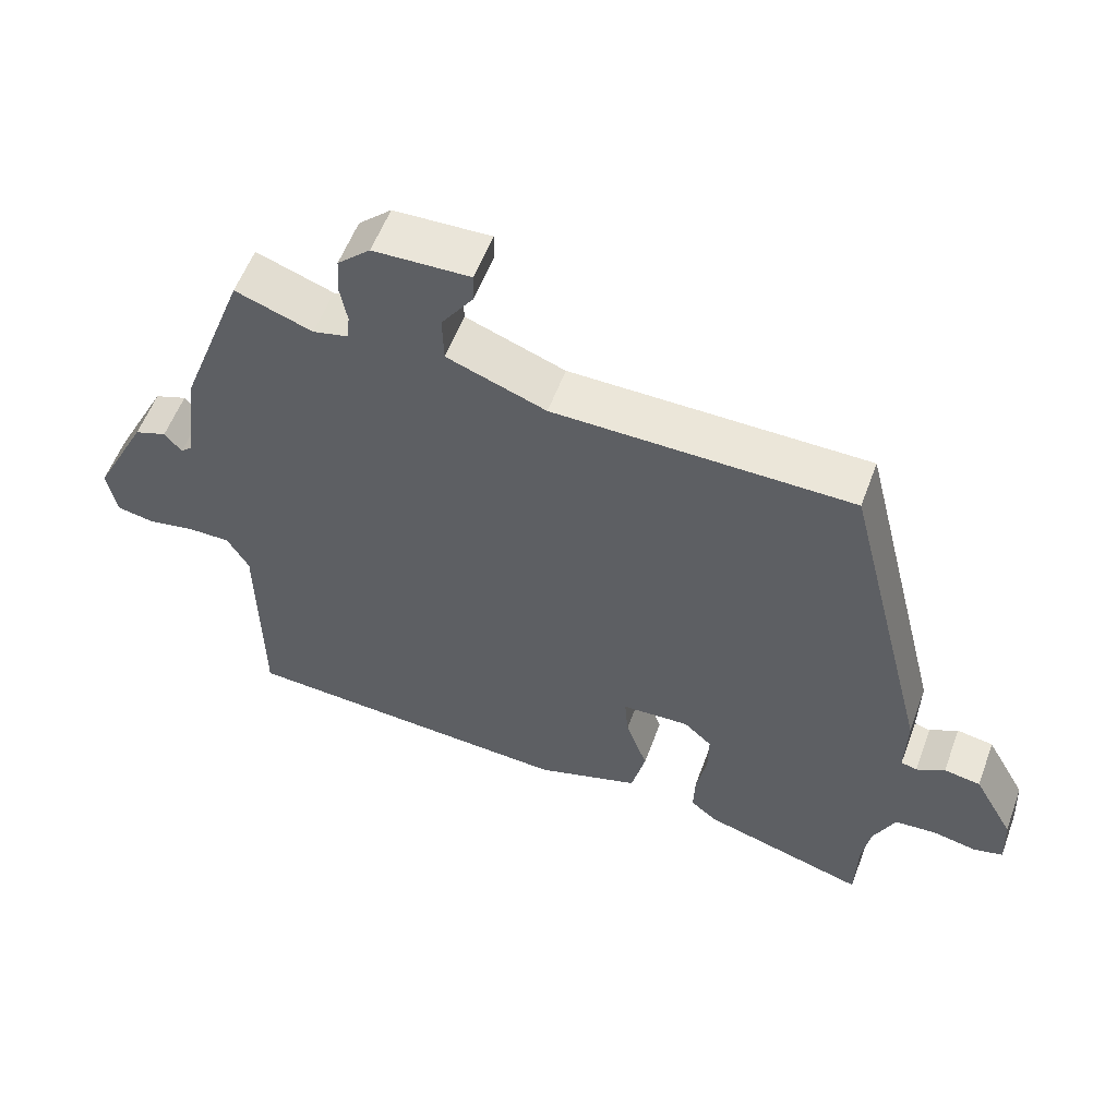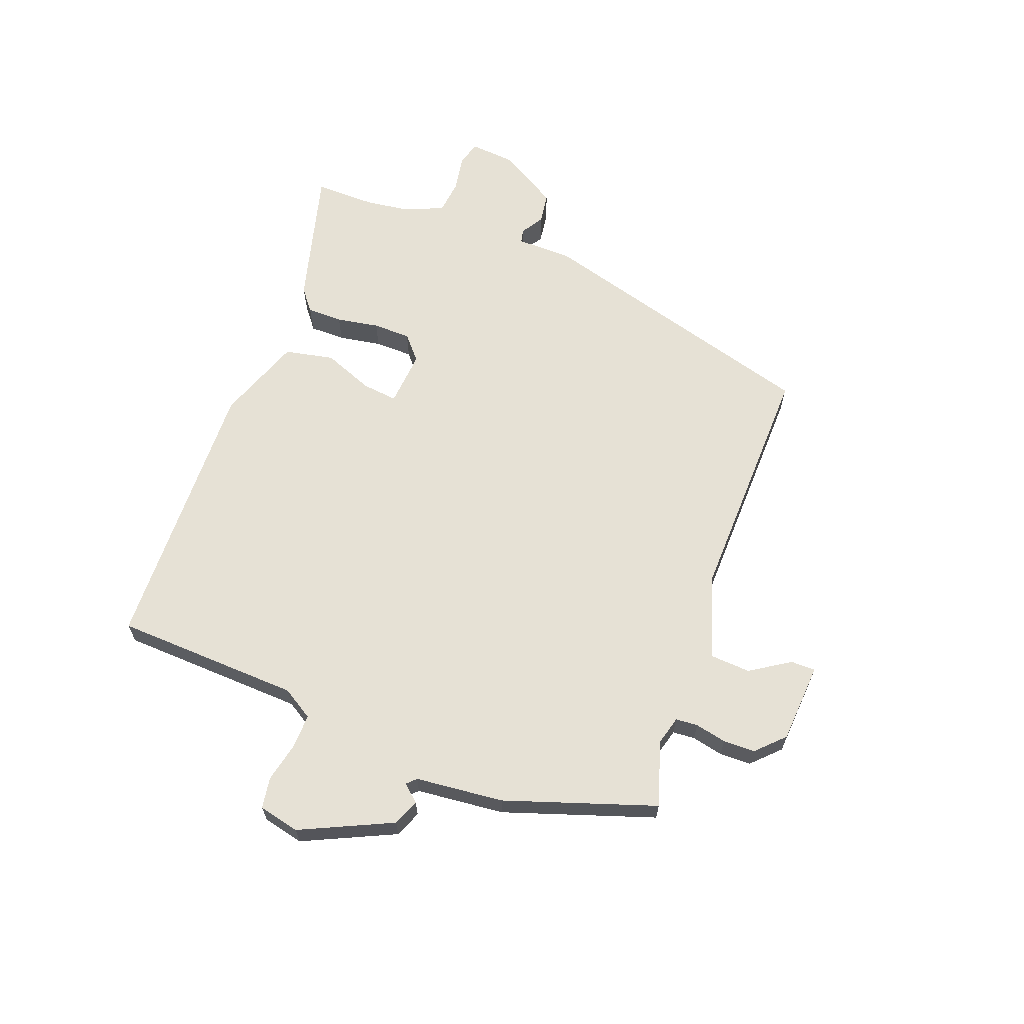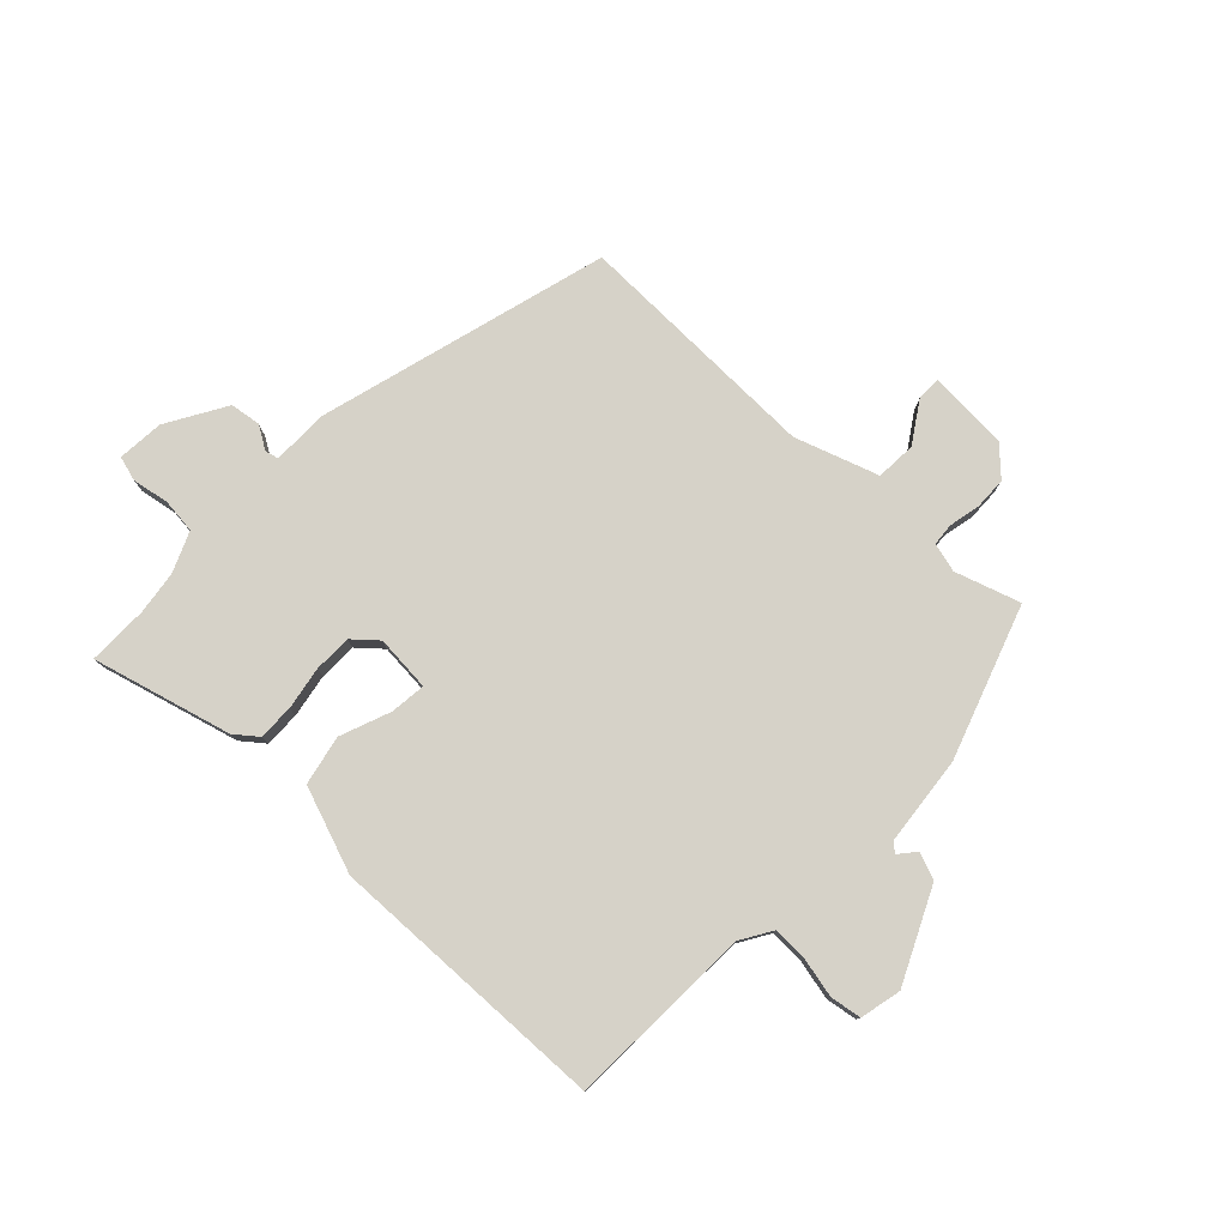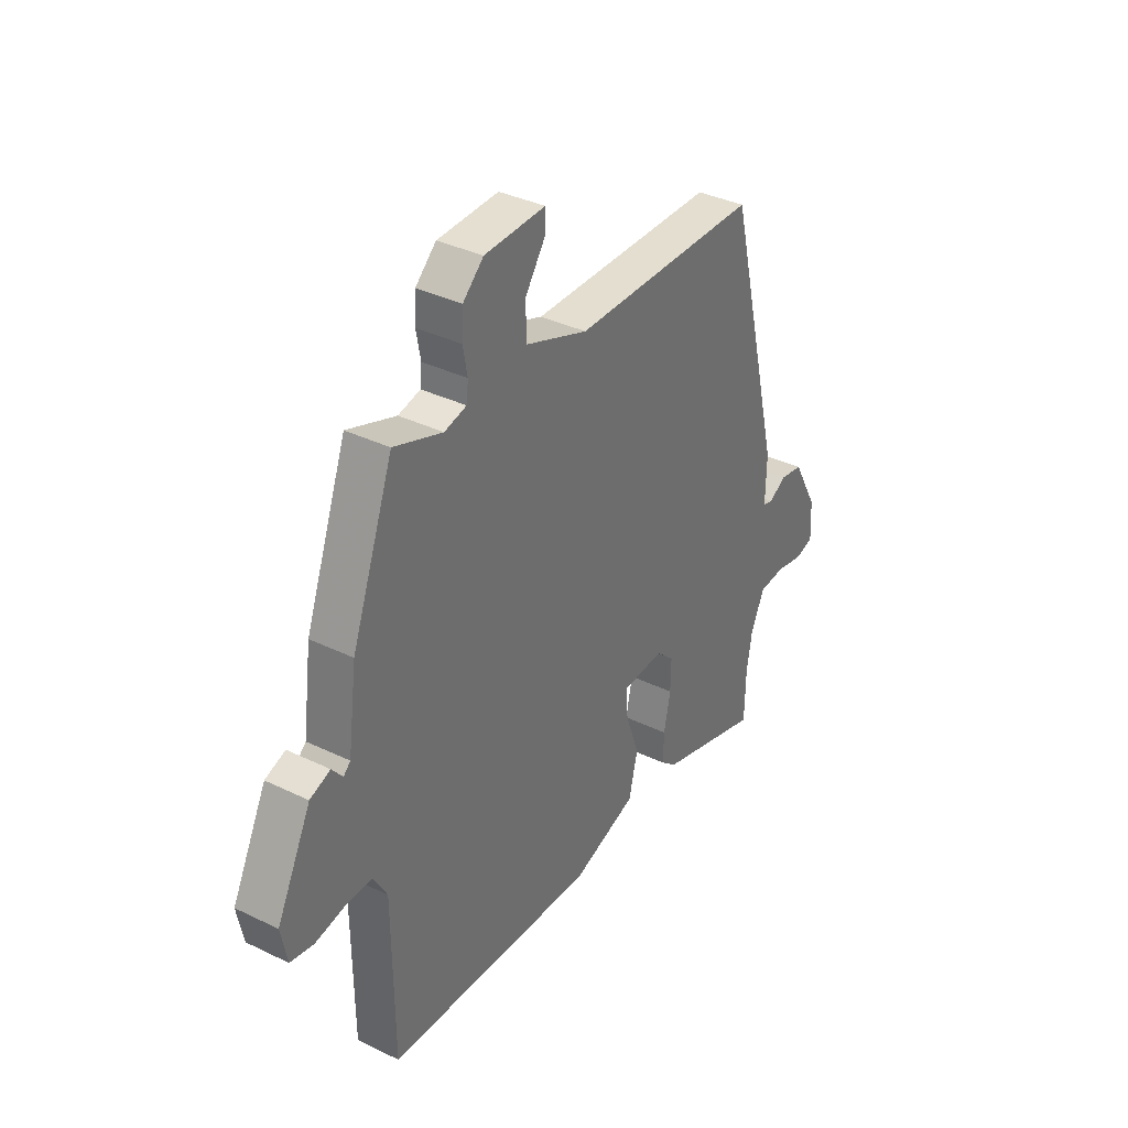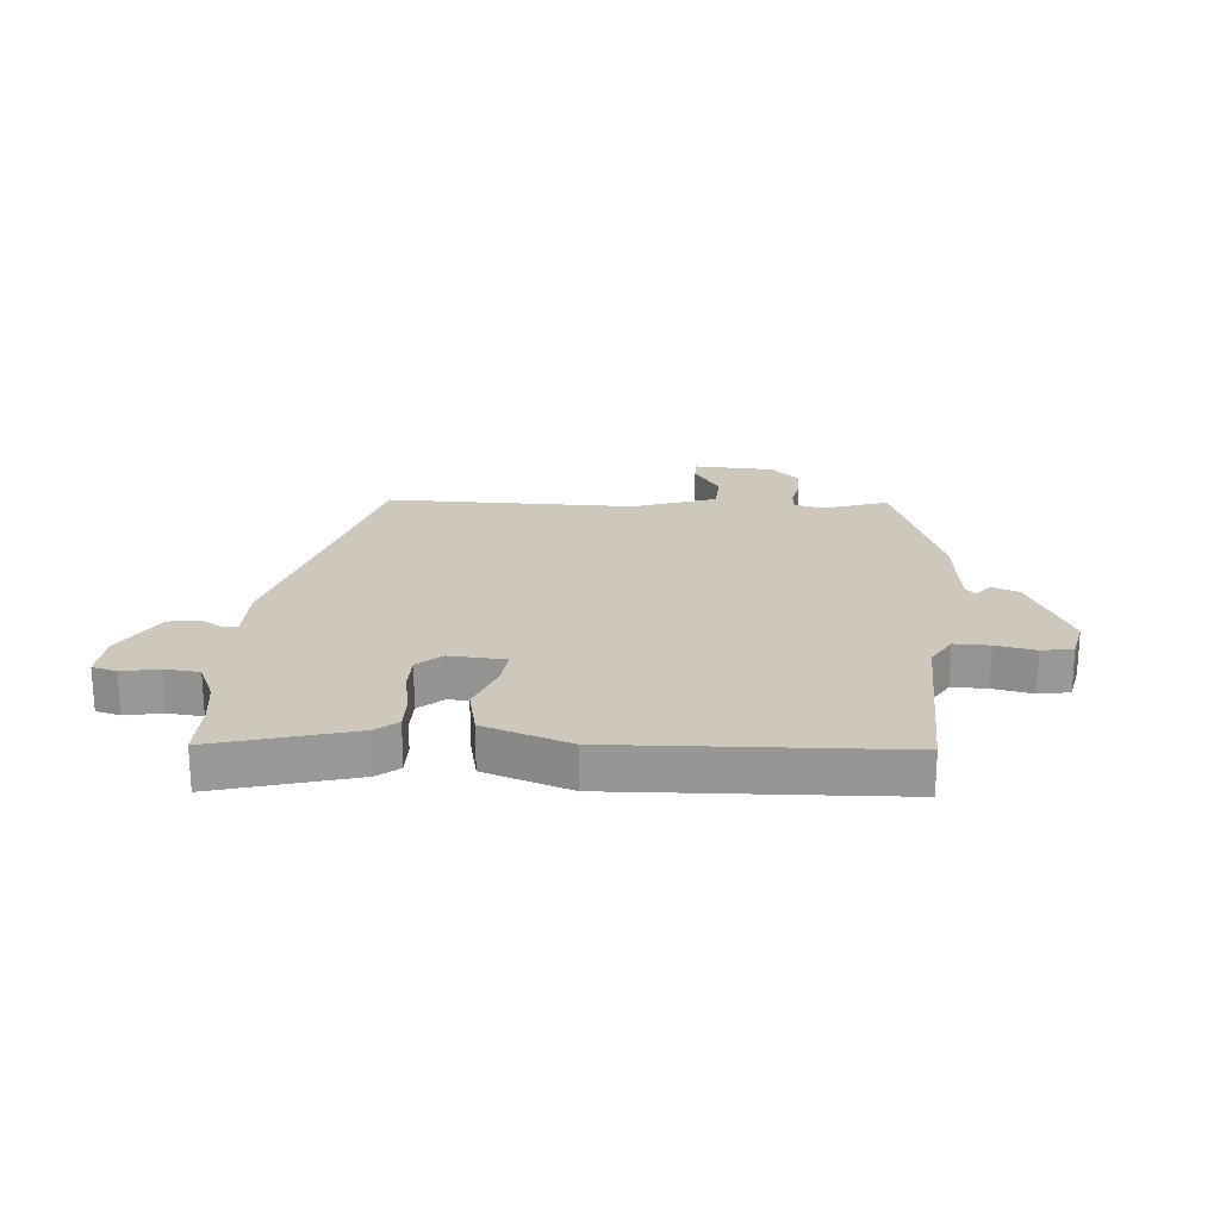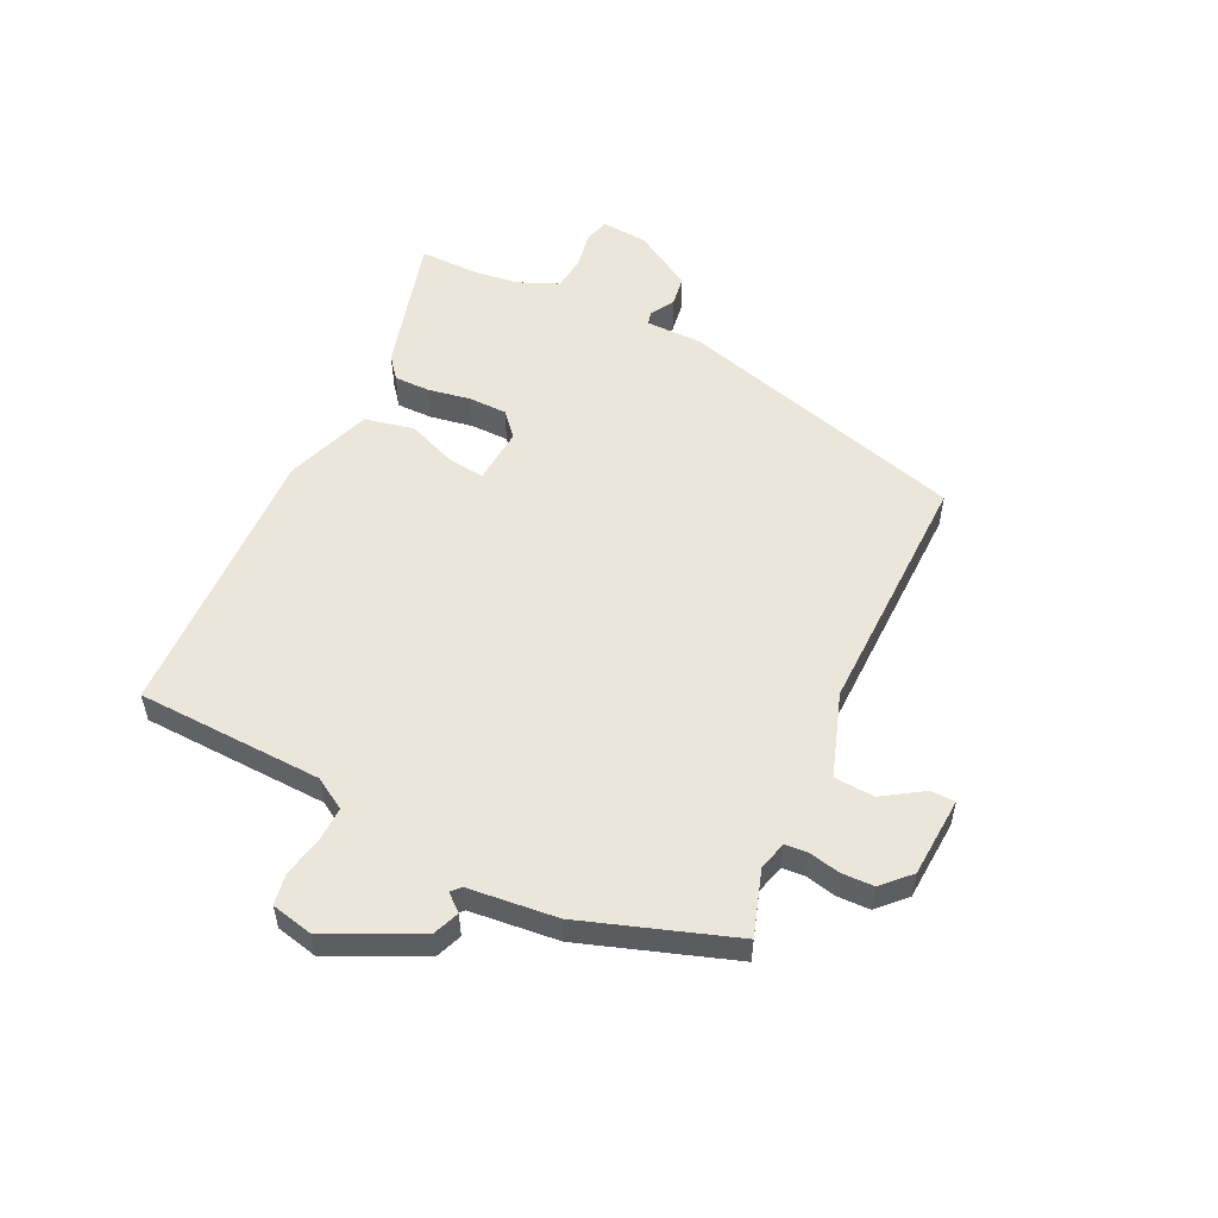
<metadata>
{"format":"obj","ext":"obj","renderer":"f3d","projection":"perspective","resolution":1024,"background":"white","views":[{"elev":56.6,"azim":20.2,"up":"+Z"},{"elev":64.5,"azim":-67.6,"up":"+Y"},{"elev":78.4,"azim":-134.8,"up":"+Y"},{"elev":36.1,"azim":-57.6,"up":"+Z"},{"elev":21.8,"azim":-174.7,"up":"+Y"},{"elev":54.4,"azim":-62.8,"up":"+Y"}]}
</metadata>
<code>
v -0.452 0.07 0.54
v -0.342 0.07 0.501
v -0.292 0.07 0.513
v -0.288 0.07 0.551
v -0.298 0.07 0.605
v -0.295 0.07 0.66
v -0.248 0.07 0.704
v -0.11 0.07 0.709
v -0.111 0.07 0.667
v -0.157 0.07 0.6
v -0.155 0.07 0.531
v -0.014 0.07 0.479
v 0.41 0.07 0.475
v 0.534 0.07 -0.025
v 0.532 0.07 -0.121
v 0.555 0.07 -0.127
v 0.595 0.07 -0.104
v 0.647 0.07 -0.113
v 0.704 0.07 -0.216
v 0.708 0.07 -0.295
v 0.666 0.07 -0.306
v 0.603 0.07 -0.293
v 0.544 0.07 -0.298
v 0.513 0.07 -0.366
v 0.501 0.07 -0.44
v 0.499 0.07 -0.543
v 0.264 0.07 -0.473
v 0.227 0.07 -0.442
v 0.229 0.07 -0.381
v 0.244 0.07 -0.308
v 0.245 0.07 -0.243
v 0.205 0.07 -0.206
v 0.109 0.07 -0.211
v 0.114 0.07 -0.272
v 0.145 0.07 -0.359
v 0.125 0.07 -0.443
v -0.023 0.07 -0.492
v -0.502 0.07 -0.465
v -0.505 0.07 -0.146
v -0.536 0.07 -0.092
v -0.596 0.07 -0.092
v -0.664 0.07 -0.105
v -0.717 0.07 -0.095
v -0.731 0.07 -0.024
v -0.653 0.07 0.131
v -0.607 0.07 0.148
v -0.583 0.07 0.118
v -0.567 0.07 0.133
v -0.547 0.07 0.284
v -0.452 0 0.54
v -0.342 0 0.501
v -0.292 0 0.513
v -0.288 0 0.551
v -0.298 0 0.605
v -0.295 0 0.66
v -0.248 0 0.704
v -0.11 0 0.709
v -0.111 0 0.667
v -0.157 0 0.6
v -0.155 0 0.531
v -0.014 0 0.479
v 0.41 0 0.475
v 0.534 0 -0.025
v 0.532 0 -0.121
v 0.555 0 -0.127
v 0.595 0 -0.104
v 0.647 0 -0.113
v 0.704 0 -0.216
v 0.708 0 -0.295
v 0.666 0 -0.306
v 0.603 0 -0.293
v 0.544 0 -0.298
v 0.513 0 -0.366
v 0.501 0 -0.44
v 0.499 0 -0.543
v 0.264 0 -0.473
v 0.227 0 -0.442
v 0.229 0 -0.381
v 0.244 0 -0.308
v 0.245 0 -0.243
v 0.205 0 -0.206
v 0.109 0 -0.211
v 0.114 0 -0.272
v 0.145 0 -0.359
v 0.125 0 -0.443
v -0.023 0 -0.492
v -0.502 0 -0.465
v -0.505 0 -0.146
v -0.536 0 -0.092
v -0.596 0 -0.092
v -0.664 0 -0.105
v -0.717 0 -0.095
v -0.731 0 -0.024
v -0.653 0 0.131
v -0.607 0 0.148
v -0.583 0 0.118
v -0.567 0 0.133
v -0.547 0 0.284
f 48 49 1 2
f 44 45 46 47
f 44 47 48
f 41 42 43 44
f 40 41 44 48
f 39 40 48 2
f 34 35 36 37
f 33 34 37 38
f 27 28 29 30
f 25 26 27 30
f 24 25 30 31
f 23 24 31 32
f 19 20 21 22
f 19 22 23 32
f 16 17 18 19
f 15 16 19 32
f 12 13 14 15
f 11 12 15 32
f 7 8 9 10
f 7 10 11
f 4 5 6 7
f 3 4 7 11
f 33 38 39 2
f 11 32 33
f 2 3 11 33
f 51 50 98 97
f 96 95 94 93
f 97 96 93
f 93 92 91 90
f 97 93 90 89
f 51 97 89 88
f 86 85 84 83
f 87 86 83 82
f 79 78 77 76
f 79 76 75 74
f 80 79 74 73
f 81 80 73 72
f 71 70 69 68
f 81 72 71 68
f 68 67 66 65
f 81 68 65 64
f 64 63 62 61
f 81 64 61 60
f 59 58 57 56
f 60 59 56
f 56 55 54 53
f 60 56 53 52
f 51 88 87 82
f 82 81 60
f 82 60 52 51
f 1 50 51 2
f 2 51 52 3
f 3 52 53 4
f 4 53 54 5
f 5 54 55 6
f 6 55 56 7
f 7 56 57 8
f 8 57 58 9
f 9 58 59 10
f 10 59 60 11
f 11 60 61 12
f 12 61 62 13
f 13 62 63 14
f 14 63 64 15
f 15 64 65 16
f 16 65 66 17
f 17 66 67 18
f 18 67 68 19
f 19 68 69 20
f 20 69 70 21
f 21 70 71 22
f 22 71 72 23
f 23 72 73 24
f 24 73 74 25
f 25 74 75 26
f 26 75 76 27
f 27 76 77 28
f 28 77 78 29
f 29 78 79 30
f 30 79 80 31
f 31 80 81 32
f 32 81 82 33
f 33 82 83 34
f 34 83 84 35
f 35 84 85 36
f 36 85 86 37
f 37 86 87 38
f 38 87 88 39
f 39 88 89 40
f 40 89 90 41
f 41 90 91 42
f 42 91 92 43
f 43 92 93 44
f 44 93 94 45
f 45 94 95 46
f 46 95 96 47
f 47 96 97 48
f 48 97 98 49
f 49 98 50 1

</code>
